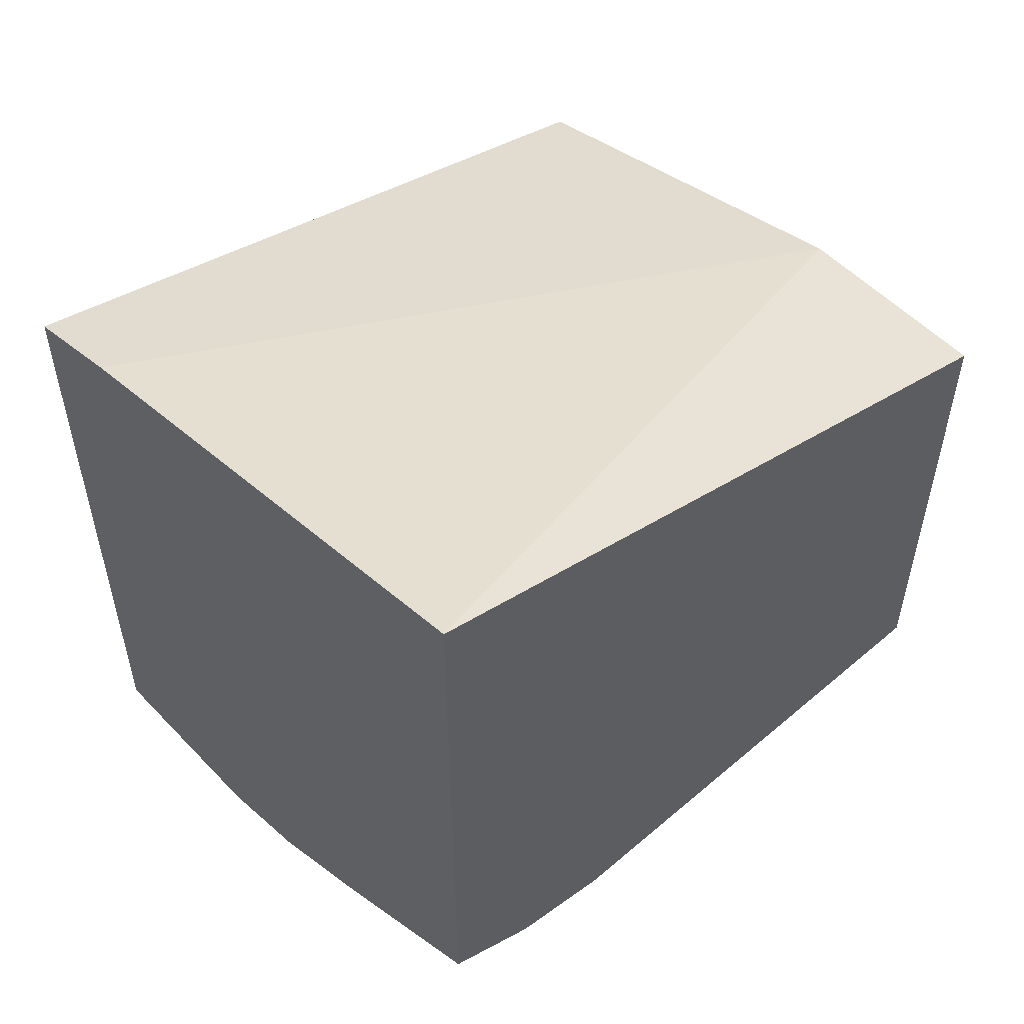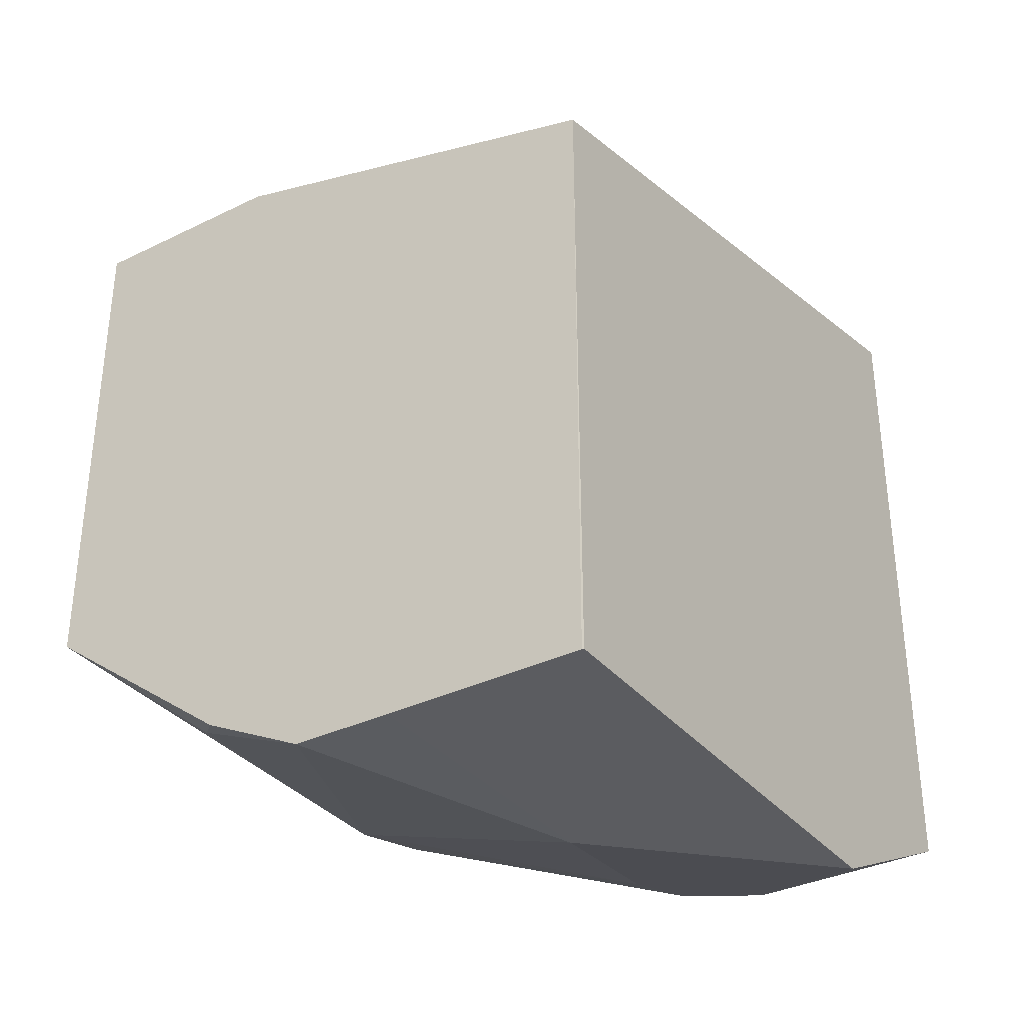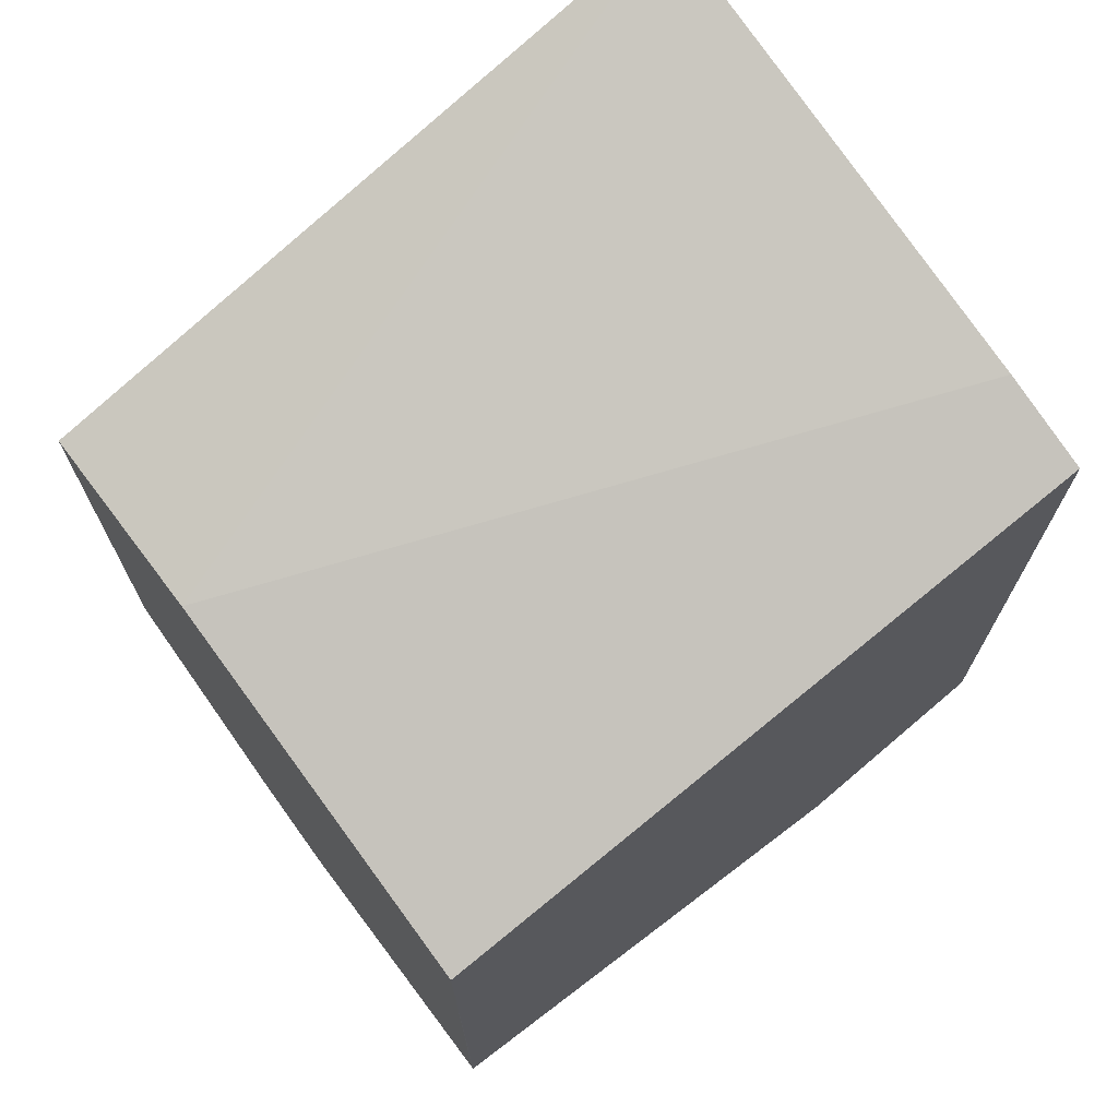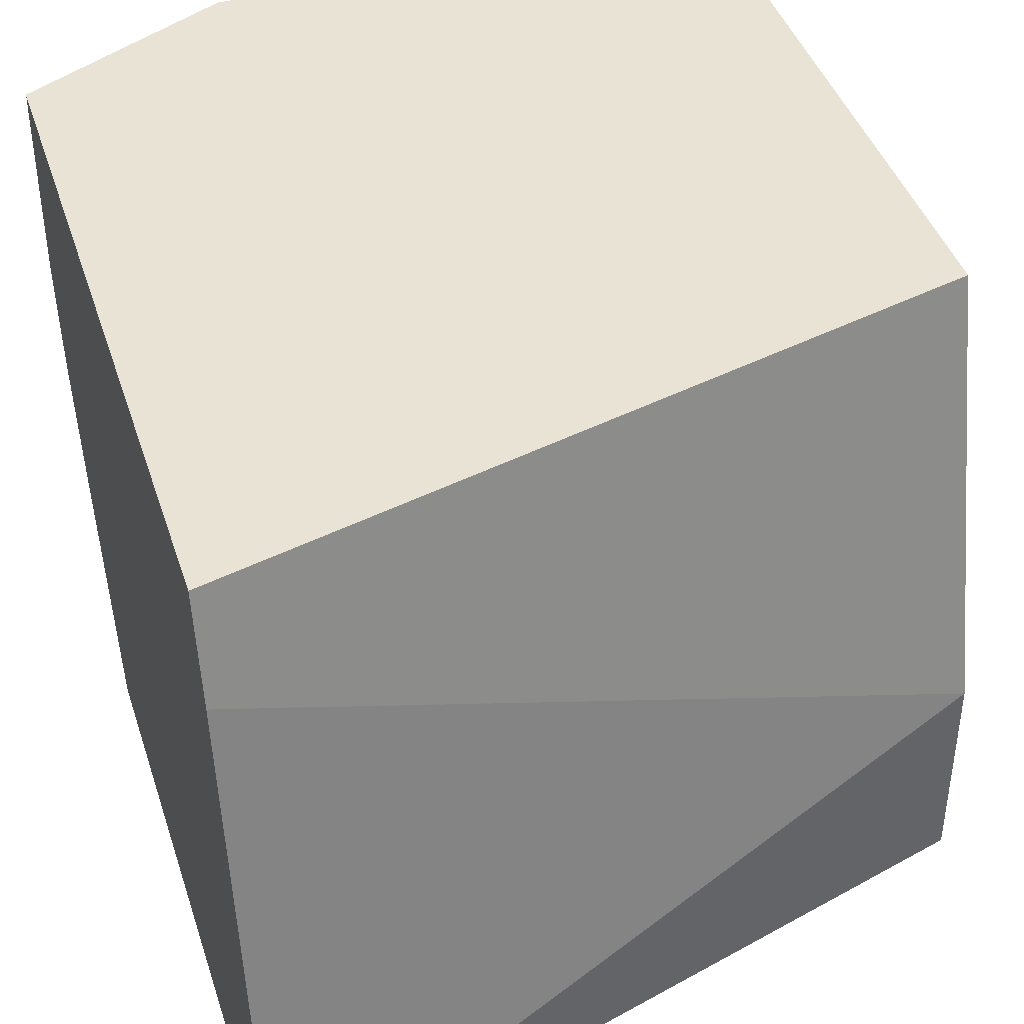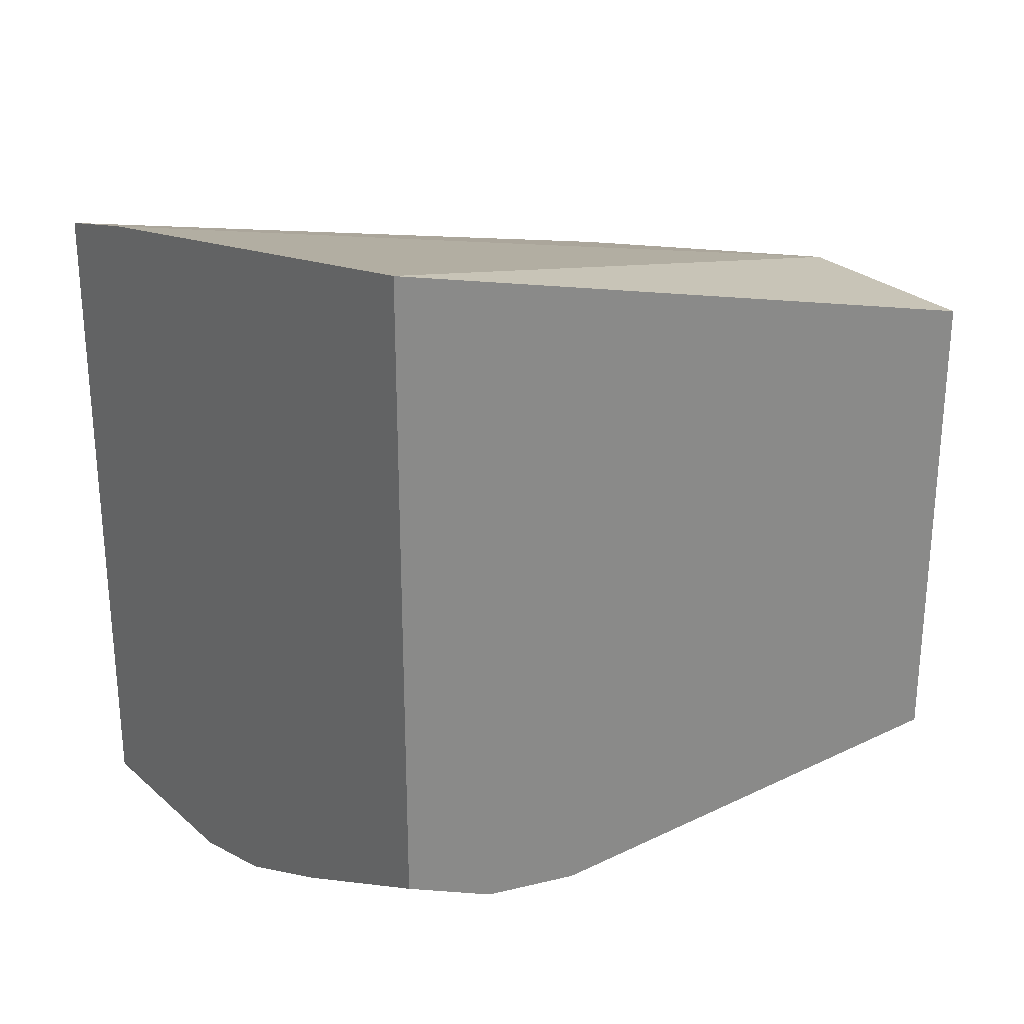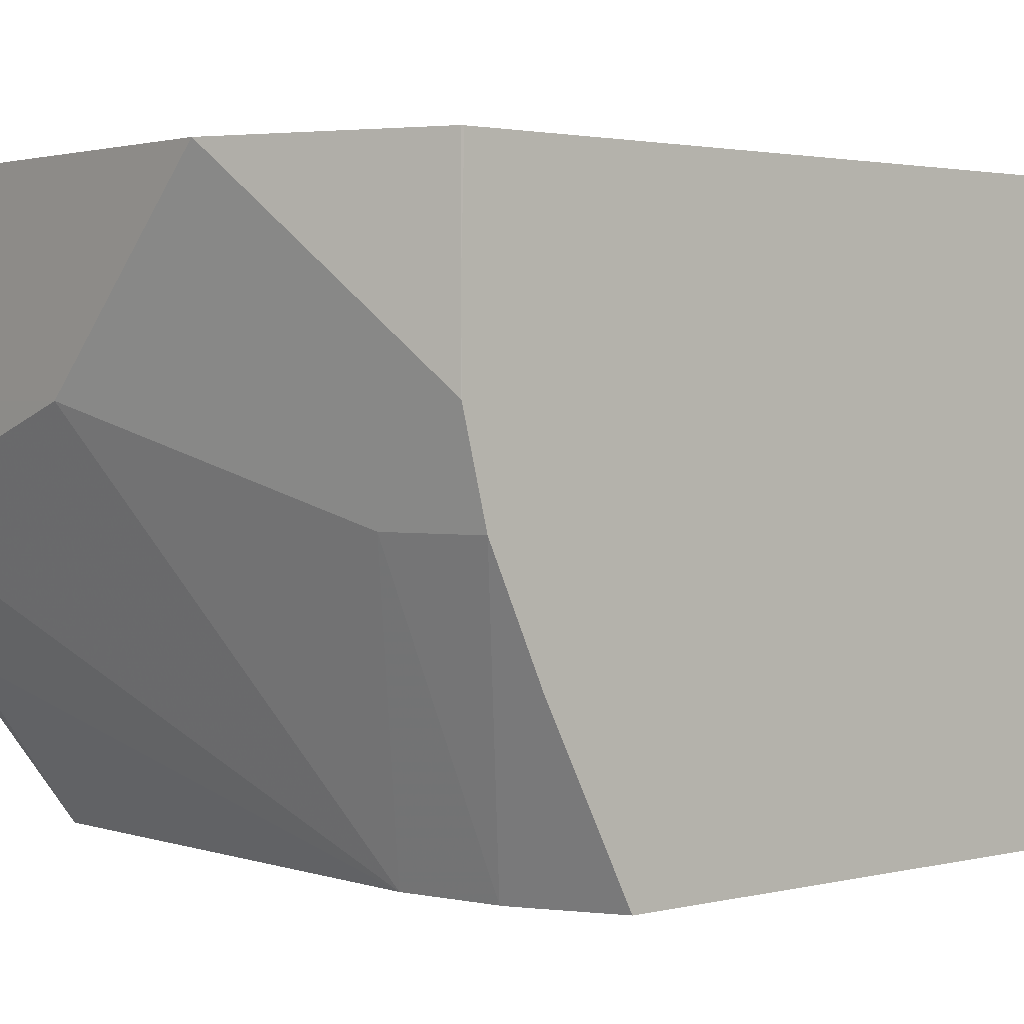
<metadata>
{"format":"obj","ext":"obj","renderer":"f3d","projection":"perspective","resolution":1024,"background":"white","views":[{"elev":53.6,"azim":-42.3,"up":"+Z"},{"elev":-34.5,"azim":123.3,"up":"+Z"},{"elev":70.9,"azim":142.8,"up":"+Z"},{"elev":42.3,"azim":-17.5,"up":"+Y"},{"elev":27.0,"azim":-36.9,"up":"+Z"},{"elev":2.1,"azim":-130.8,"up":"+Y"}]}
</metadata>
<code>
v -0.0008005 0.2116 -0.5646
v -0.0008005 0.2823 -0.5646
v -0.2471 0.2117 -0.494
v -0.2471 0.2116 -0.494
v -0.0008005 0.2116 -0.741
v -0.0008005 0.4234 -0.5999
v -0.2471 0.3883 -0.5294
v -0.247 0.3882 -0.5293
v -0.2471 0.2116 -0.7154
v -0.1765 0.2116 -0.741
v -0.01177 0.2706 -0.7881
v -0.0008005 0.2815 -0.7936
v -0.2471 0.4234 -0.5381
v -0.0008005 0.4234 -0.6205
v -0.2471 0.2753 -0.7481
v -0.2155 0.2116 -0.7317
v -0.2117 0.2116 -0.7332
v -0.2117 0.3176 -0.7763
v -0.1059 0.3529 -0.8116
v -0.0008005 0.3177 -0.8114
v -0.2471 0.4234 -0.7752
v -0.0008005 0.4227 -0.8116
v -0.0008969 0.4234 -0.8116
v -0.2471 0.3175 -0.7675
v -0.1411 0.3882 -0.8116
v -0.0008005 0.3529 -0.8116
v -0.247 0.4234 -0.7763
v -0.2471 0.3881 -0.7763
v -0.1059 0.4234 -0.8116
v -0.2471 0.3528 -0.7763
v -0.247 0.3529 -0.7763
v -0.1764 0.4234 -0.8116
v -0.2468 0.4234 -0.7764
v -0.2235 0.4234 -0.7881
v -0.2118 0.4234 -0.7939
f 16 24 17
f 15 24 16
f 14 22 23
f 11 20 12
f 6 34 33
f 10 20 11
f 10 17 18
f 10 18 19
f 9 15 16
f 6 21 13
f 6 27 21
f 6 33 27
f 17 24 18
f 10 19 20
f 18 24 19
f 21 27 28
f 19 25 29
f 19 29 23
f 19 23 22
f 19 22 26
f 19 26 20
f 24 30 31
f 24 31 32
f 24 32 25
f 25 32 29
f 27 33 28
f 28 33 34
f 28 34 35
f 28 35 31
f 6 35 34
f 19 24 25
f 6 32 35
f 28 31 30
f 6 23 29
f 1 2 3
f 1 3 4
f 1 4 9
f 1 9 16
f 1 16 17
f 1 17 10
f 1 10 5
f 1 5 12
f 1 12 20
f 1 20 26
f 1 26 22
f 1 22 14
f 1 14 6
f 1 6 2
f 6 29 32
f 2 6 7
f 2 8 3
f 3 8 7
f 3 7 13
f 3 13 21
f 3 21 28
f 3 28 30
f 3 30 24
f 3 24 15
f 3 15 9
f 3 9 4
f 5 10 11
f 5 11 12
f 6 13 7
f 6 14 23
f 2 7 8
f 31 35 32

</code>
